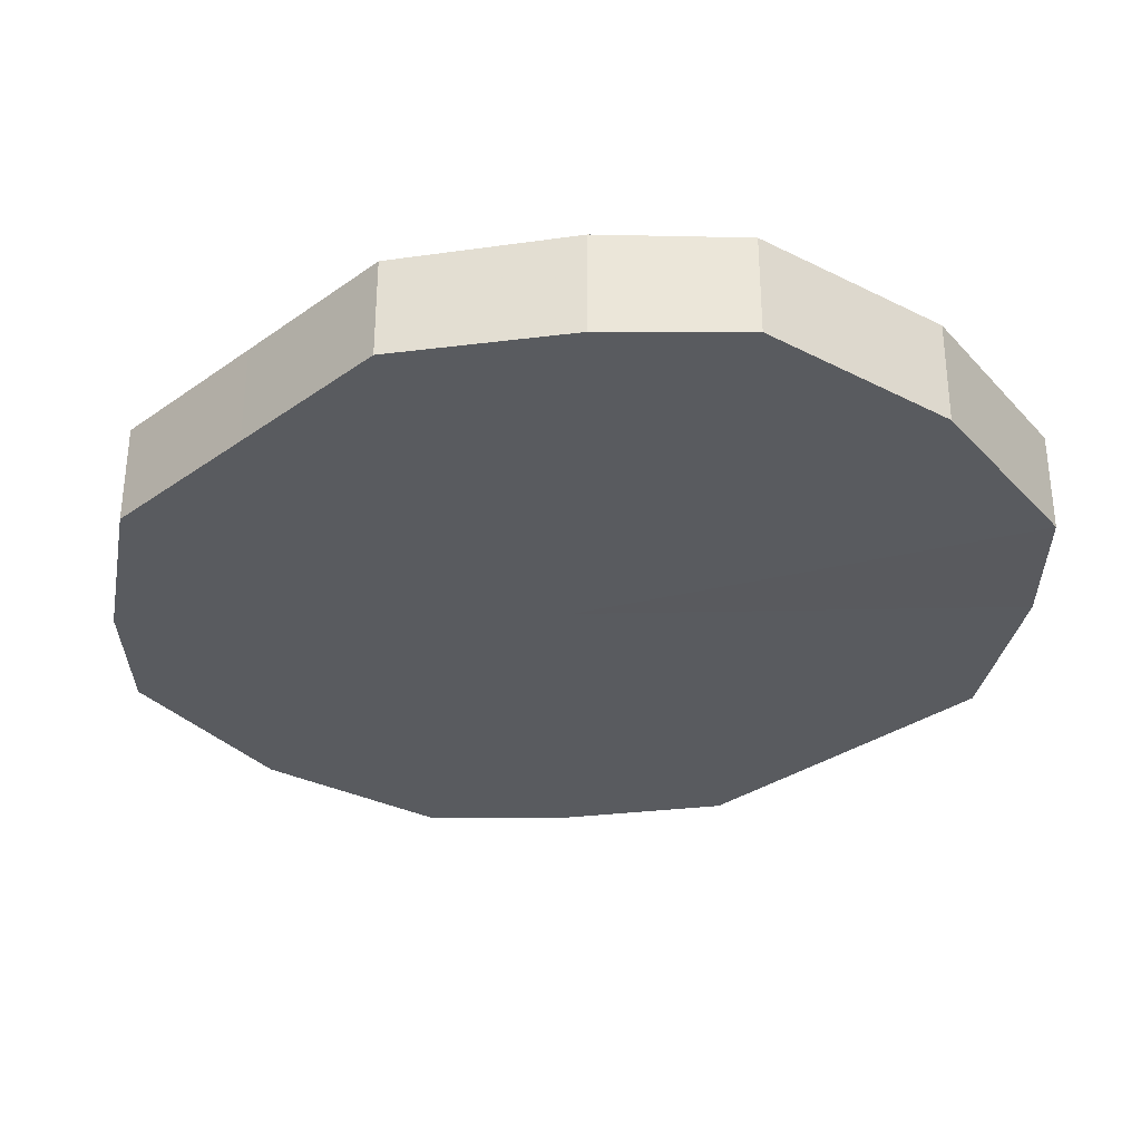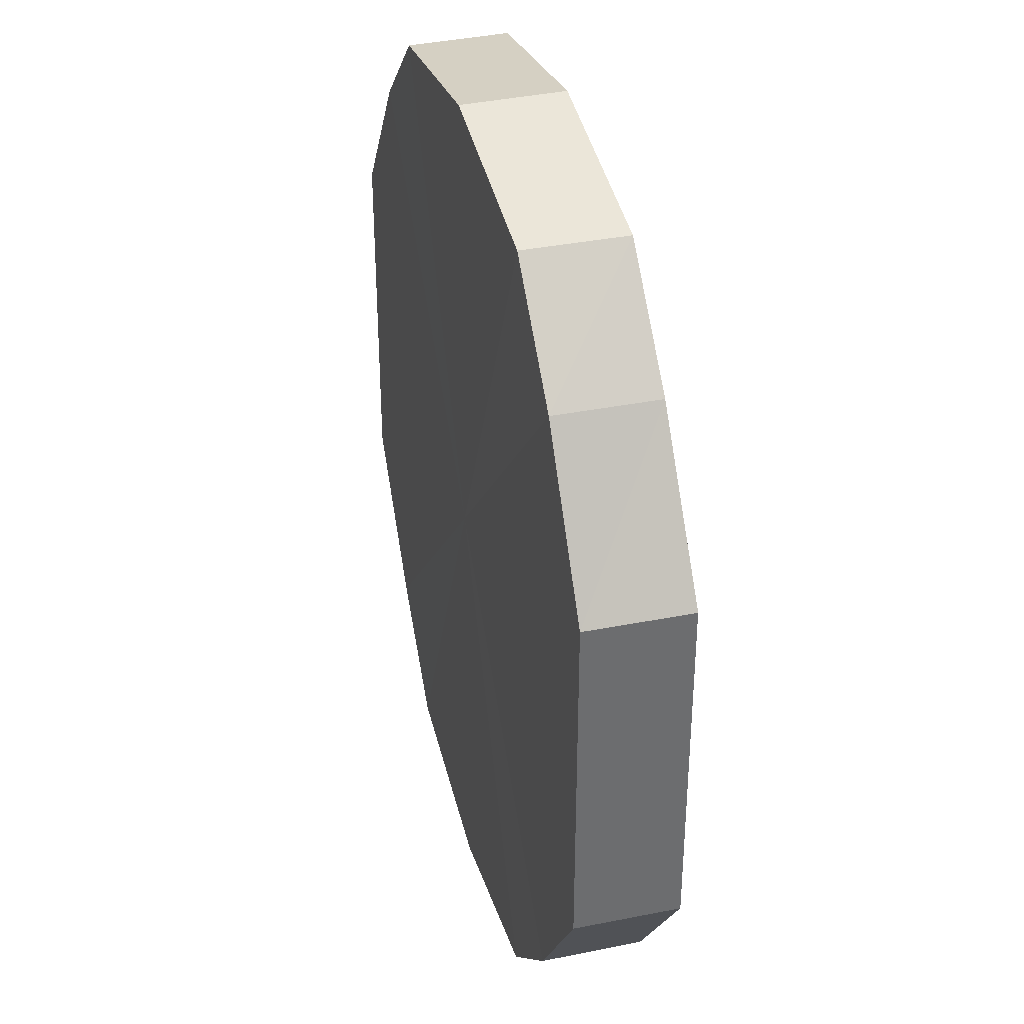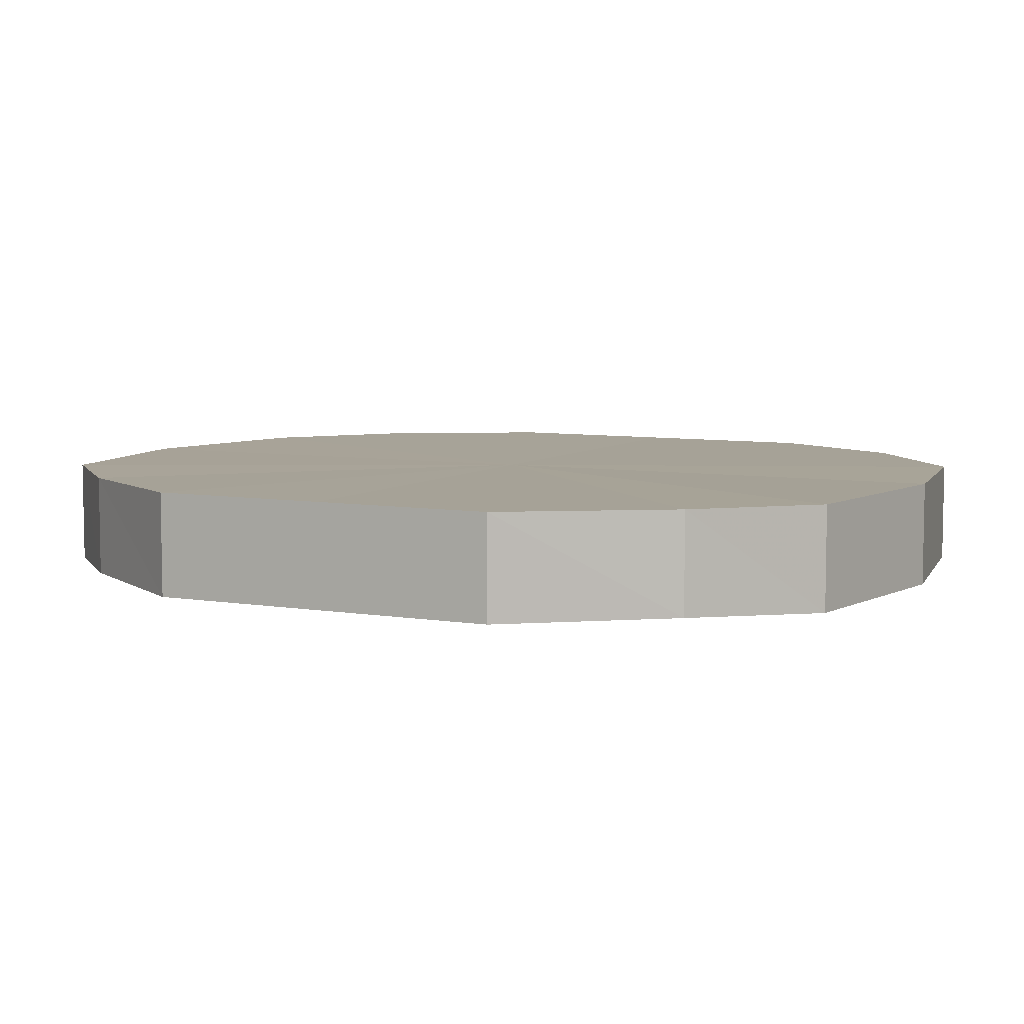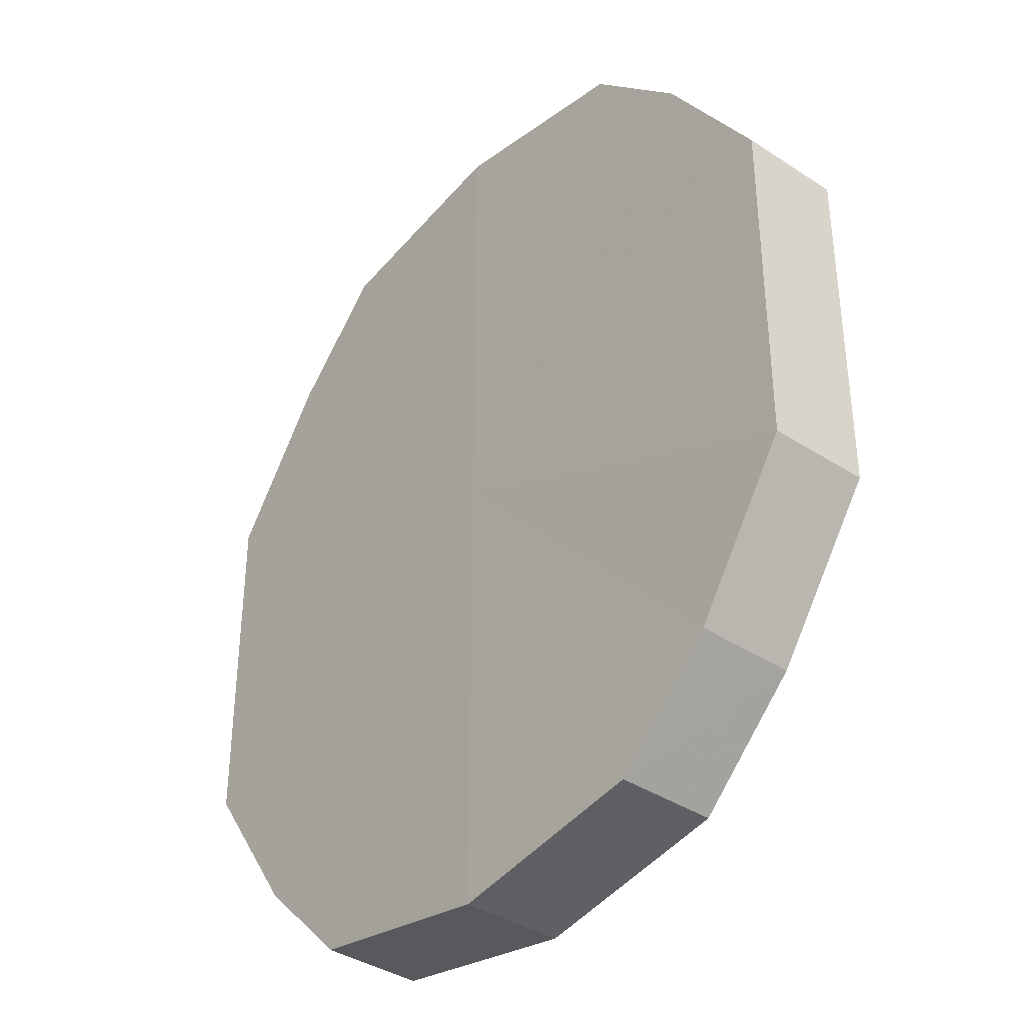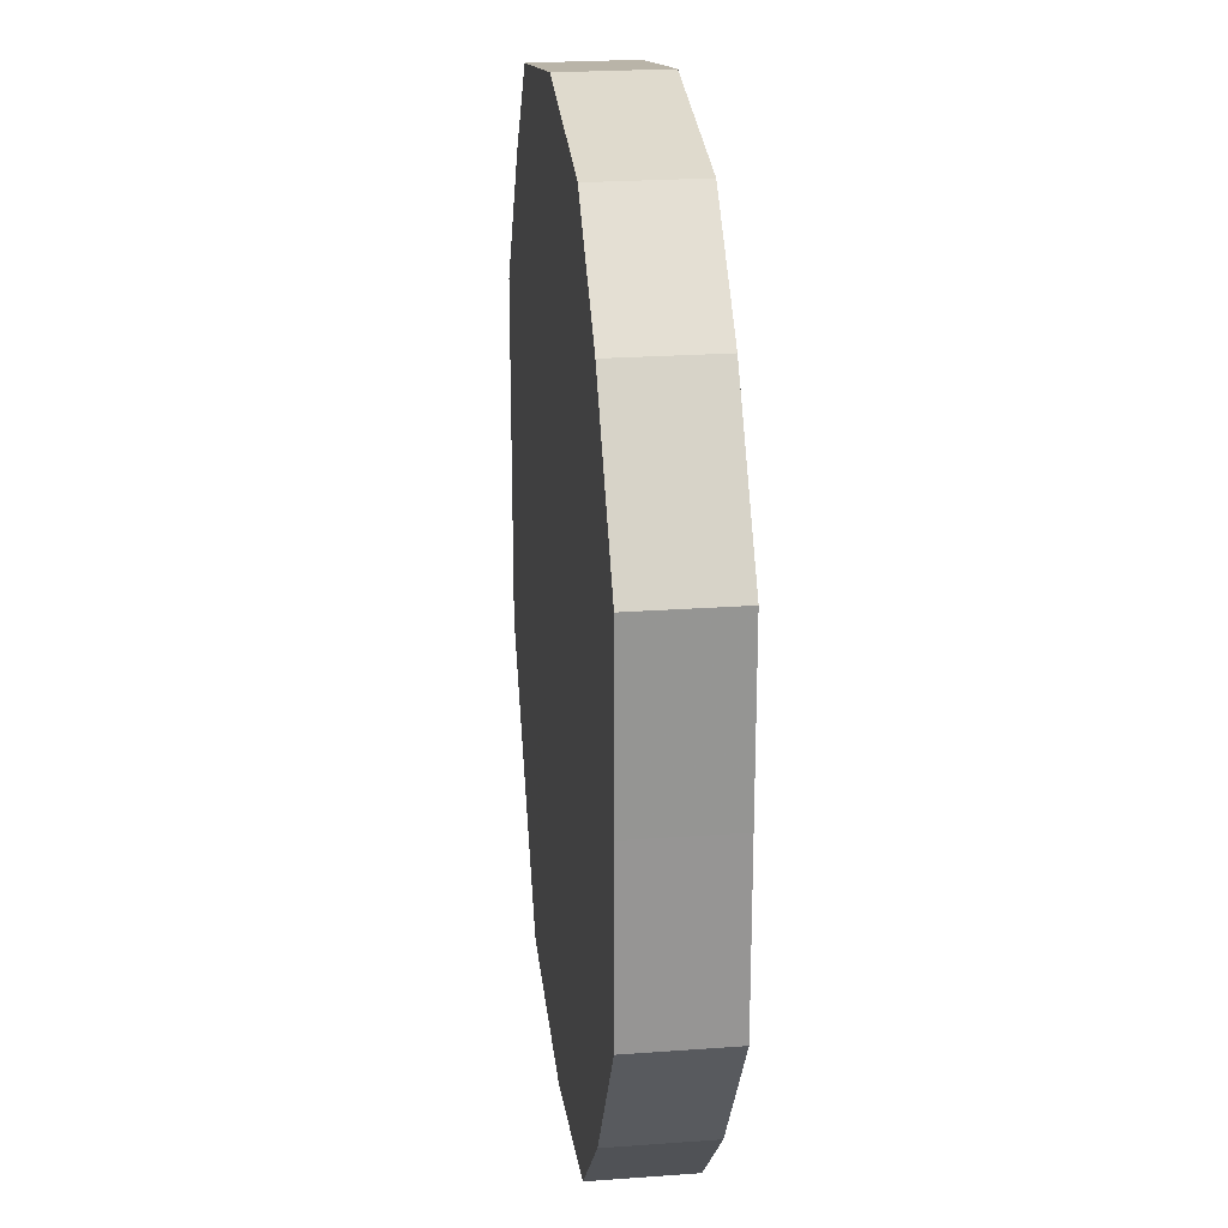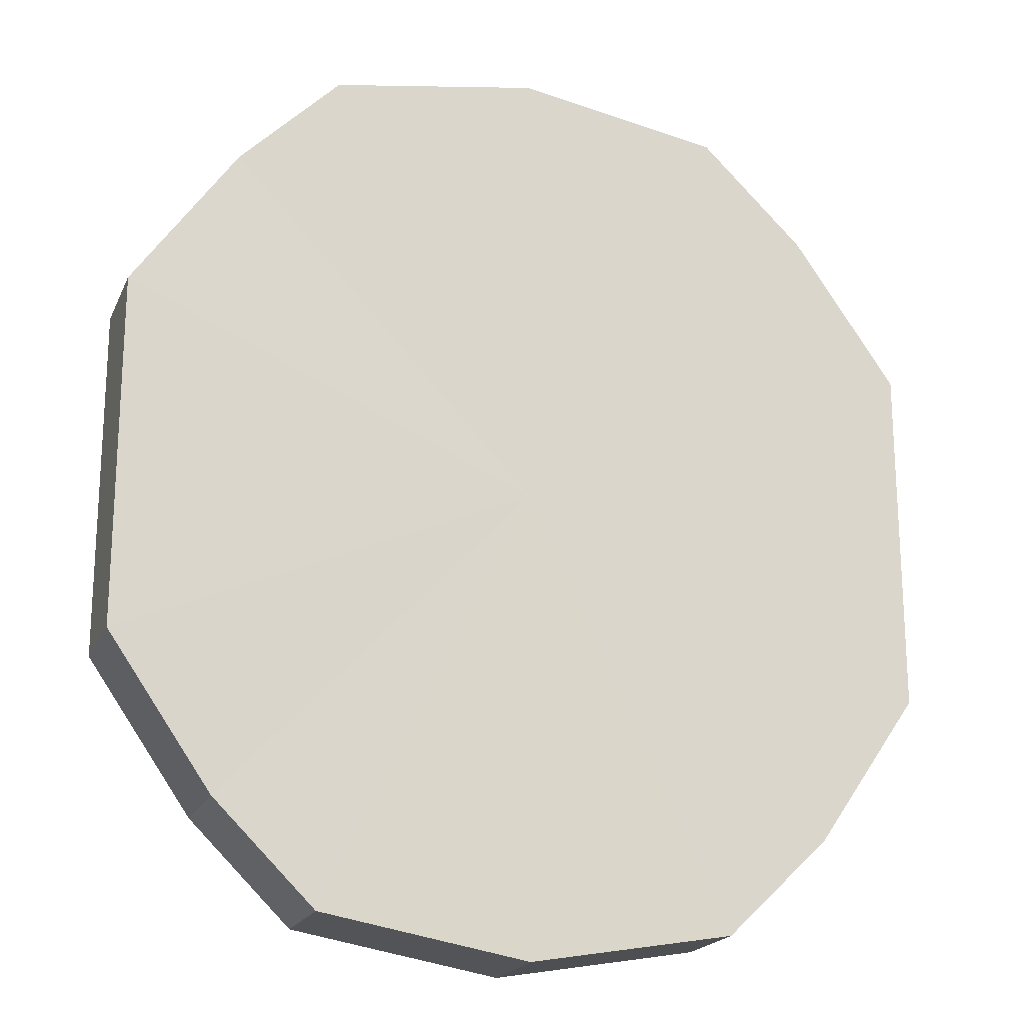
<metadata>
{"format":"obj","ext":"obj","renderer":"f3d","projection":"perspective","resolution":1024,"background":"white","views":[{"elev":-32.2,"azim":134.9,"up":"+Y"},{"elev":36.5,"azim":-104.9,"up":"+Z"},{"elev":6.7,"azim":-63.7,"up":"+Y"},{"elev":-37.3,"azim":-130.1,"up":"+Z"},{"elev":23.0,"azim":-97.0,"up":"+Z"},{"elev":-19.8,"azim":-18.8,"up":"+Z"}]}
</metadata>
<code>
o 1248
v 2243 1860 7.769
v 2243 1860 7.773
v 2243 1860 7.769
v 2243 1860 7.783
v 2243 1860 7.773
v 2243 1860 7.773
v 2243 1860 7.773
v 2243 1860 7.797
v 2243 1860 7.783
v 2243 1860 7.783
v 2243 1860 7.783
v 2243 1860 7.814
v 2243 1860 7.797
v 2243 1860 7.797
v 2243 1860 7.797
v 2243 1860 7.832
v 2243 1860 7.814
v 2243 1860 7.814
v 2243 1860 7.814
v 2243 1860 7.846
v 2243 1860 7.832
v 2243 1860 7.832
v 2243 1860 7.832
v 2243 1860 7.856
v 2243 1860 7.846
v 2243 1860 7.846
v 2243 1860 7.846
v 2243 1860 7.859
v 2243 1860 7.856
v 2243 1860 7.856
v 2243 1860 7.856
v 2243 1860 7.859
v 2243 1860 7.769
v 2243 1860 7.773
v 2243 1860 7.773
v 2243 1860 7.783
v 2243 1860 7.783
v 2243 1860 7.773
v 2243 1860 7.769
v 2243 1860 7.783
v 2243 1860 7.773
v 2243 1860 7.797
v 2243 1860 7.797
v 2243 1860 7.797
v 2243 1860 7.783
v 2243 1860 7.814
v 2243 1860 7.797
v 2243 1860 7.814
v 2243 1860 7.814
v 2243 1860 7.832
v 2243 1860 7.814
v 2243 1860 7.846
v 2243 1860 7.832
v 2243 1860 7.832
v 2243 1860 7.832
v 2243 1860 7.856
v 2243 1860 7.846
v 2243 1860 7.859
v 2243 1860 7.856
v 2243 1860 7.846
v 2243 1860 7.846
v 2243 1860 7.856
v 2243 1860 7.859
v 2243 1860 7.856
v 2243 1860 7.814
v 2243 1860 7.773
v 2243 1860 7.769
v 2243 1860 7.783
v 2243 1860 7.773
v 2243 1860 7.797
v 2243 1860 7.783
v 2243 1860 7.814
v 2243 1860 7.797
v 2243 1860 7.832
v 2243 1860 7.814
v 2243 1860 7.846
v 2243 1860 7.832
v 2243 1860 7.856
v 2243 1860 7.846
v 2243 1860 7.859
v 2243 1860 7.856
v 2243 1860 7.814
v 2243 1860 7.769
v 2243 1860 7.773
v 2243 1860 7.773
v 2243 1860 7.783
v 2243 1860 7.783
v 2243 1860 7.797
v 2243 1860 7.797
v 2243 1860 7.814
v 2243 1860 7.814
v 2243 1860 7.832
v 2243 1860 7.832
v 2243 1860 7.846
v 2243 1860 7.846
v 2243 1860 7.856
v 2243 1860 7.856
v 2243 1860 7.859
f 1 2 3
f 2 4 5
f 6 1 7
f 4 8 9
f 10 6 11
f 8 12 13
f 14 10 15
f 12 16 17
f 18 14 19
f 16 20 21
f 22 18 23
f 20 24 25
f 26 22 27
f 24 28 29
f 30 26 31
f 28 30 32
f 33 34 35
f 35 36 37
f 38 39 33
f 40 41 38
f 37 42 43
f 44 45 40
f 46 47 44
f 43 48 49
f 50 51 46
f 52 53 50
f 49 54 55
f 56 57 52
f 58 59 56
f 55 60 61
f 62 63 58
f 61 64 62
f 65 66 67
f 65 68 66
f 65 67 69
f 65 70 68
f 65 69 71
f 65 72 70
f 65 71 73
f 65 74 72
f 65 73 75
f 65 76 74
f 65 75 77
f 65 78 76
f 65 77 79
f 65 80 78
f 65 79 81
f 65 81 80
f 82 83 84
f 82 85 83
f 82 84 86
f 82 87 85
f 82 86 88
f 82 89 87
f 82 88 90
f 82 91 89
f 82 90 92
f 82 93 91
f 82 92 94
f 82 95 93
f 82 94 96
f 82 97 95
f 82 96 98
f 82 98 97

</code>
